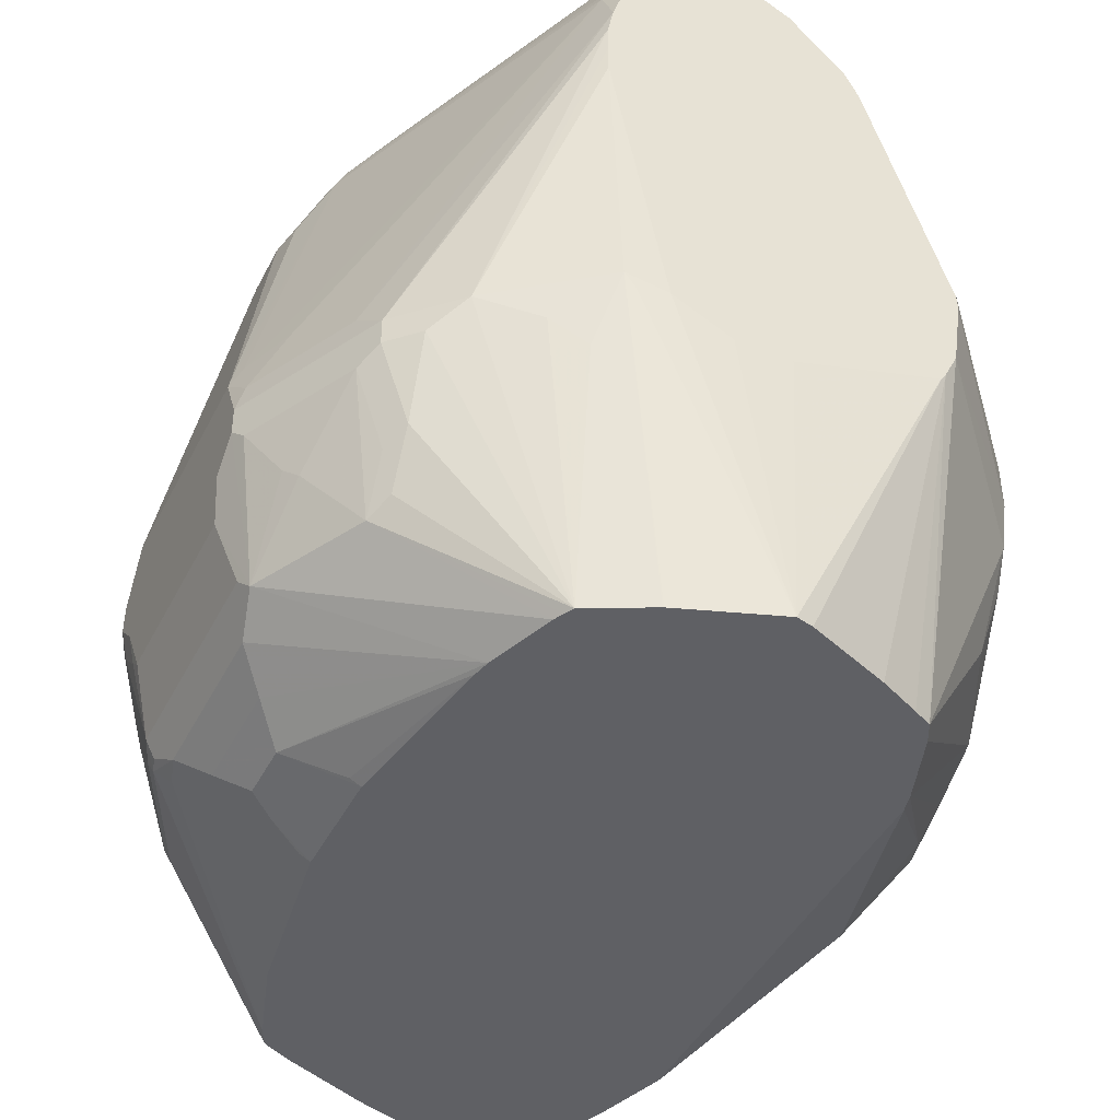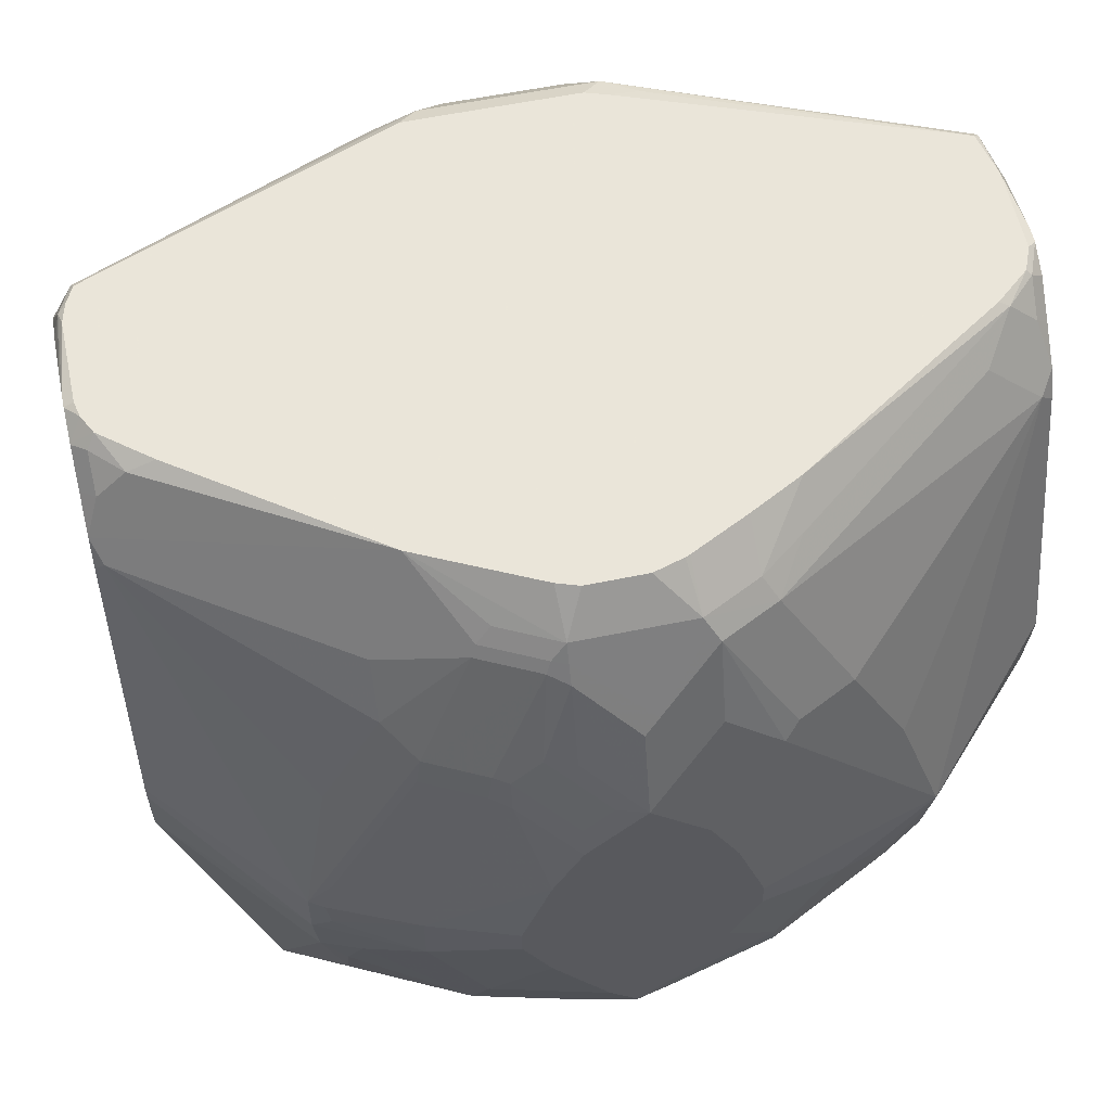
<metadata>
{"format":"obj","ext":"obj","renderer":"f3d","projection":"perspective","resolution":1024,"background":"white","views":[{"elev":-43.9,"azim":-115.7,"up":"+Y"},{"elev":57.7,"azim":-12.1,"up":"+Y"}]}
</metadata>
<code>
v -0.2709 -0.378 -0.07743
v -0.2899 -0.1603 0.02483
v -0.2899 -0.1943 -0.07783
v -0.2899 -0.1943 -0.1165
v -0.2899 -0.1749 -0.1552
v -0.2899 -0.1742 -0.1565
v -0.2855 -0.1742 -0.1766
v -0.2855 -0.1645 -0.1838
v -0.247 -0.378 -0.1446
v -0.268 -0.378 -0.06576
v -0.2454 -0.378 -0.00873
v -0.2899 -0.1548 0.02851
v -0.2899 0.01968 -0.1934
v -0.2581 -0.1935 -0.2193
v -0.2661 -0.2129 -0.1959
v -0.2258 -0.378 -0.187
v -0.2322 -0.378 -0.1742
v -0.2356 -0.378 -0.1673
v -0.2466 -0.378 -0.1453
v -0.2386 -0.1742 -0.258
v -0.2322 -0.378 0.01935
v -0.2899 -0.1355 0.03792
v -0.2271 -0.378 0.02953
v -0.2258 -0.378 0.03224
v -0.2899 0.03902 -0.1935
v -0.2197 -0.378 -0.1901
v -0.2193 -0.1935 -0.2774
v -0.1999 -0.2516 -0.2774
v -0.1806 -0.2903 -0.2774
v -0.1645 -0.3 -0.2855
v -0.1999 -0.1742 -0.2968
v -0.1999 -0.1935 -0.2968
v -0.2899 0.05842 -0.1935
v -0.2899 -0.08716 0.04518
v -0.1999 -0.1806 0.1226
v -0.2032 -0.1451 0.1258
v -0.2129 -0.378 0.03869
v -0.1451 -0.2612 0.1258
v -0.1838 -0.2612 0.1064
v -0.2129 -0.378 -0.1935
v -0.1838 -0.2612 -0.2855
v -0.1354 -0.2516 -0.3169
v -0.08708 -0.3 -0.3242
v -0.1838 -0.2032 -0.3048
v -0.2899 0.07986 -0.1893
v -0.1766 -0.1548 -0.3048
v -0.1379 -0.1548 -0.3242
v -0.1742 -0.1742 -0.3097
v -0.1742 -0.1935 -0.3097
v -0.1451 -0.2032 -0.3242
v -0.2899 -0.07743 0.04518
v -0.1838 -0.2032 0.1258
v -0.1742 -0.1742 0.1355
v -0.1354 -0.1548 0.1548
v -0.1903 -0.1322 0.1322
v -0.2032 -0.1113 0.1258
v -0.1665 -0.378 0.05511
v -0.1064 -0.2612 0.1451
v -0.1663 -0.378 -0.2103
v -0.1258 -0.2419 -0.3242
v -0.05803 -0.3161 -0.3161
v -0.1064 -0.2032 -0.3435
v -0.09673 -0.1935 -0.3484
v -0.07738 -0.2129 -0.3484
v -0.06773 -0.2419 -0.3435
v -0.07738 -0.2903 -0.329
v 0.07736 -0.2903 -0.329
v 0.07736 -0.3032 -0.3225
v 0.05801 -0.3161 -0.3161
v -0.2899 0.1026 -0.1825
v -0.2734 0.1161 -0.1887
v -0.1185 -0.1161 -0.3242
v -0.09917 -0.1548 -0.3435
v -0.09673 -0.1742 -0.3484
v -0.2899 0.09712 -0.009497
v -0.09673 -0.2322 0.1548
v -0.07738 -0.1355 0.1742
v -0.1354 -0.1161 0.1548
v -0.1935 -0.1137 0.1306
v -0.1838 -0.01453 0.1064
v -0.2838 0.1032 -0.006479
v -0.1871 -0.09037 0.129
v -0.1677 -0.05162 0.129
v -0.1258 0.04351 0.1258
v -0.1548 -0.378 0.05802
v -0.04515 -0.2967 0.1419
v -0.06773 -0.2806 0.1451
v -0.02897 -0.2612 0.1645
v -3.478e-05 -0.2516 0.1742
v -0.01933 -0.2322 0.1742
v -0.03868 -0.3355 -0.2968
v -0.01933 -0.3548 -0.2774
v -0.1548 -0.378 -0.2129
v 0.07736 -0.2129 -0.3484
v 0.06772 -0.2419 -0.3435
v 0.07736 -0.2347 -0.3435
v 0.09671 -0.2153 -0.3435
v 0.0903 -0.2967 -0.3225
v 0.08707 -0.3048 -0.3193
v 0.07736 -0.3169 -0.3097
v 0.1548 -0.378 -0.2129
v 0.03866 -0.3355 -0.2968
v -0.2899 0.1415 -0.1609
v -0.2855 0.1451 -0.1645
v -0.2758 0.1645 -0.1645
v -0.2758 0.1258 -0.1838
v -0.06047 0.1161 -0.2855
v -0.08385 -0.1225 -0.3419
v -0.07738 -0.1355 -0.3484
v -0.2899 0.1153 -0.01865
v -0.05803 -0.1742 0.1742
v -0.07738 -0.1161 0.1742
v -0.05803 -0.05809 0.1742
v -0.07738 0.0193 0.1548
v -0.09032 0.02577 0.1484
v -0.1451 0.06286 0.1064
v -0.2899 0.1159 -0.01901
v -0.1451 0.1016 0.08708
v -0.1187 0.168 0.06068
v -0.129 0.02577 0.129
v -0.08708 0.04351 0.1451
v -0.05156 0.1226 0.129
v -0.09032 0.1226 0.1096
v -0.006447 -0.3548 0.1032
v 0.1548 -0.378 0.05802
v -0.006447 -0.2774 0.1612
v 0.006434 -0.2645 0.1677
v 0.02176 -0.2516 0.1693
v 0.01931 -0.2322 0.1742
v -0.03868 -0.378 -0.2311
v -0.03868 -0.3742 -0.2387
v 0.01931 -0.3548 -0.2774
v 0.02902 -0.3629 -0.2613
v 0.09671 -0.1935 -0.3484
v 0.1097 -0.2 -0.3419
v 0.1064 -0.2177 -0.3387
v 0.1161 -0.254 -0.3242
v 0.1258 -0.2564 -0.3193
v 0.129 -0.2967 -0.3032
v 0.1258 -0.3048 -0.3
v 0.2129 -0.378 -0.1935
v 0.1833 -0.378 -0.2035
v 0.03866 -0.378 -0.2311
v 0.03866 -0.3742 -0.2387
v -0.2899 0.1456 -0.1548
v -0.2855 0.1645 -0.1452
v -0.2564 0.1451 -0.1838
v -0.274 0.168 -0.161
v -0.2577 0.168 -0.1676
v -0.05156 0.1613 -0.258
v -0.0822 0.1451 -0.2613
v -0.06285 0.1258 -0.2806
v -0.04515 0.129 -0.2838
v -0.0258 0.09028 -0.3032
v -0.01933 0.0774 -0.3097
v -0.04112 0.0774 -0.3048
v 0.07736 -0.1355 -0.3484
v -0.03868 -0.01939 0.1742
v -0.07738 0.04111 0.15
v -0.2806 0.1403 -0.02904
v -0.2899 0.1165 -0.01947
v -0.2428 0.168 -0.02817
v -0.2612 0.1596 -0.02904
v -0.08708 0.1306 0.1064
v -0.07738 0.1419 0.1032
v -0.03868 0.1419 0.1226
v -0.04083 0.168 0.09889
v -0.05803 0.06046 0.15
v -0.03868 0.1161 0.1355
v -0.04838 0.1306 0.1258
v 0.03225 -0.2967 0.1419
v 0.2027 -0.378 0.04252
v 0.1016 -0.2612 0.1451
v 0.06289 -0.2806 0.1451
v 0.04513 -0.2838 0.1484
v 0.08383 -0.2645 0.1484
v 0.09915 -0.2516 0.15
v 0.09671 -0.2322 0.1548
v 0.05801 -0.1742 0.1742
v 0.09671 -0.1742 -0.3484
v 0.2 -0.187 -0.2968
v 0.1871 -0.2 -0.3032
v 0.129 -0.2387 -0.3225
v 0.1677 -0.2967 -0.2838
v 0.1838 -0.2177 -0.3
v 0.1645 -0.3048 -0.2806
v 0.222 -0.378 -0.1889
v -0.2899 0.1555 -0.1362
v -0.2899 0.162 -0.1075
v -0.2899 0.1647 -0.0876
v -0.2837 0.168 -0.1354
v -0.2801 0.168 -0.1487
v -0.06427 0.168 -0.2448
v -0.0645 0.1677 -0.2452
v -0.03221 0.1419 -0.2774
v -0.0645 0.1484 -0.2645
v -0.04481 0.168 -0.245
v 0.06448 0.1613 -0.258
v -0.01286 0.1032 -0.2968
v 0.01931 0.0774 -0.3097
v 0.04837 0.08707 -0.3
v 0.1064 -0.1451 -0.3387
v -0.03868 0.002414 0.1693
v -3.478e-05 0.0193 0.1742
v -0.2806 0.1596 -0.04842
v -0.2899 0.1357 -0.03835
v -0.275 0.168 -0.054
v -0.02636 0.168 0.1038
v -0.03868 0.129 0.129
v 0.03866 0.1419 0.1226
v -0.01933 0.02176 0.1693
v -0.03868 0.05805 0.1548
v -3.478e-05 0.0774 0.1548
v 0.2129 -0.378 0.03869
v 0.1403 -0.2612 0.1258
v 0.1766 -0.2516 0.1113
v 0.1766 -0.1935 0.1306
v 0.1742 -0.1742 0.1355
v 0.1379 -0.1742 0.15
v 0.1161 -0.1935 0.1548
v 0.07736 -0.1355 0.1742
v 0.1225 -0.1677 -0.3354
v 0.2 -0.1677 -0.2968
v 0.2 -0.2451 -0.2774
v 0.2387 -0.1677 -0.258
v 0.2193 -0.187 -0.2774
v 0.1838 -0.2758 -0.2806
v 0.2258 -0.378 -0.187
v -0.2899 0.1647 -0.07743
v -0.2837 0.168 -0.07743
v 0.04513 0.1419 -0.2774
v 0.05143 0.168 -0.245
v 0.06596 0.168 -0.2401
v 0.08707 0.1645 -0.2419
v 0.277 0.168 -0.161
v 0.2806 0.1645 -0.1645
v 0.08707 0.1451 -0.2613
v 0.06125 0.1387 -0.2742
v 0.02578 0.1032 -0.2968
v 0.03866 0.1161 -0.2903
v 0.06772 0.1258 -0.2806
v 0.1258 -0.1064 -0.3193
v 0.1838 -0.1451 -0.3
v 0.03866 -0.01939 0.1742
v 0.04837 0.06772 0.15
v 0.009669 0.08707 0.15
v -0.2899 0.1554 -0.05845
v -0.2899 0.155 -0.05773
v -0.2815 0.168 -0.06689
v 0.01319 0.168 0.1038
v 0.03866 0.129 0.129
v 0.04837 0.1258 0.1306
v 0.08707 0.1258 0.1113
v 0.07736 0.1419 0.1032
v 0.07532 0.168 0.07705
v 0.03657 0.168 0.09644
v 0.0335 0.168 0.09777
v 0.2258 -0.378 0.03224
v 0.179 -0.2612 0.1064
v 0.2 -0.1742 0.1226
v 0.2032 -0.1258 0.1306
v 0.1355 -0.1548 0.1548
v 0.07736 -0.1161 0.1742
v 0.2806 0.1258 -0.1838
v 0.2898 0.06078 -0.193
v 0.2898 0.05805 -0.1935
v 0.2032 -0.2758 -0.2613
v 0.2258 -0.2 -0.2645
v 0.2225 -0.2177 -0.2613
v 0.2898 0.01877 -0.1932
v 0.2451 -0.1806 -0.2452
v 0.2645 -0.2 -0.2064
v 0.2613 -0.2177 -0.2032
v 0.2277 -0.378 -0.1833
v 0.2837 0.168 -0.1293
v 0.2898 0.1559 -0.1349
v 0.2898 0.1554 -0.136
v 0.2898 0.1462 -0.1543
v 0.2898 0.1406 -0.1599
v 0.2898 0.1166 -0.1747
v 0.2898 0.1046 -0.182
v 0.2613 0.1451 -0.1838
v 0.1645 -0.1064 -0.3
v 0.05801 -0.05809 0.1742
v 0.08707 0.02903 0.15
v 0.03866 0.1161 0.1355
v 0.09671 0.0387 0.1427
v 0.1064 0.1451 0.08222
v 0.1355 0.0387 0.1233
v 0.1355 0.0774 0.104
v 0.2806 0.1064 -0.004842
v 0.2419 0.1451 -0.004842
v 0.1111 0.168 0.05802
v 0.2288 -0.378 0.02616
v 0.2898 -0.1554 0.02789
v 0.2898 -0.1478 0.03168
v 0.2898 -0.136 0.03756
v 0.208 -0.1258 0.1258
v 0.2898 -0.07802 0.04457
v 0.2898 -0.0583 0.03848
v 0.1742 -0.03874 0.1233
v 0.1451 -0.1064 0.15
v 0.1355 -0.1161 0.1548
v 0.2898 0.09621 -0.1841
v 0.2898 -0.1747 -0.1559
v 0.2839 -0.1806 -0.1677
v 0.2709 -0.1935 -0.1935
v 0.2661 -0.2153 -0.1935
v 0.2373 -0.378 -0.1639
v 0.2837 0.168 -0.07129
v 0.2898 0.1648 -0.08735
v 0.2898 0.1618 -0.1038
v 0.06772 -0.04841 0.1693
v 0.2613 0.1645 -0.0339
v 0.2898 0.09674 -0.009446
v 0.2898 0.1156 -0.01855
v 0.2542 0.168 -0.03564
v 0.2322 -0.378 0.01935
v 0.2493 -0.378 -0.01824
v 0.2684 -0.378 -0.06592
v 0.2709 -0.378 -0.07743
v 0.2898 -0.1594 0.0239
v 0.2898 -0.08336 0.04457
v 0.2898 -0.1766 -0.1526
v 0.2615 -0.378 -0.1059
v 0.2613 -0.378 -0.1064
v 0.277 0.168 -0.05502
v 0.2806 0.1645 -0.05323
v 0.2898 0.1648 -0.07691
v 0.2806 0.1451 -0.0339
v 0.2898 0.1163 -0.01922
v 0.2898 -0.1938 -0.1183
v 0.2898 -0.1946 -0.1161
v 0.2898 -0.1946 -0.07635
v 0.2898 -0.1642 0.01025
v 0.2898 0.136 -0.03845
v 0.2898 0.1554 -0.05783
f 177 262 220
f 177 220 178
f 178 220 179
f 179 220 262
f 179 262 221
f 177 219 262
f 180 202 222
f 181 223 225
f 181 224 185
f 181 185 182
f 181 225 226
f 181 226 224
f 184 185 227
f 177 218 219
f 184 228 186
f 180 222 223
f 184 227 228
f 169 213 209
f 177 216 217
f 166 251 210
f 166 209 251
f 185 224 227
f 166 210 250
f 166 250 208
f 168 211 204
f 168 204 212
f 168 212 169
f 177 217 218
f 169 209 170
f 169 204 213
f 172 214 173
f 173 215 177
f 173 177 176
f 173 176 174
f 173 214 215
f 174 176 175
f 177 215 216
f 169 212 204
f 186 228 187
f 202 223 222
f 190 230 191
f 204 245 246
f 204 246 213
f 205 207 247
f 205 247 248
f 207 249 247
f 209 213 246
f 209 246 251
f 210 251 252
f 210 252 253
f 210 253 254
f 210 254 255
f 210 255 256
f 210 256 257
f 210 257 250
f 214 258 215
f 166 170 209
f 215 259 216
f 204 285 245
f 190 229 230
f 204 244 285
f 202 243 223
f 195 231 239
f 195 239 199
f 198 232 233
f 198 233 234
f 198 234 235
f 198 235 236
f 198 236 237
f 198 237 238
f 198 238 231
f 200 239 231
f 200 231 240
f 200 240 241
f 200 241 201
f 201 241 242
f 201 242 202
f 202 242 283
f 202 283 243
f 203 204 211
f 166 208 167
f 138 182 185
f 164 170 166
f 127 176 177
f 127 177 128
f 128 177 129
f 129 177 178
f 129 178 179
f 130 133 143
f 133 144 143
f 134 180 223
f 134 223 181
f 134 181 182
f 134 182 135
f 135 183 138
f 135 138 136
f 135 182 183
f 136 138 137
f 138 184 139
f 138 183 182
f 127 175 176
f 215 258 259
f 126 175 127
f 125 175 171
f 119 148 192
f 119 192 191
f 119 191 230
f 119 230 249
f 119 249 207
f 119 207 162
f 121 159 122
f 122 168 169
f 122 169 170
f 122 170 123
f 122 159 168
f 123 170 164
f 124 125 171
f 124 171 126
f 125 172 173
f 125 173 174
f 125 174 175
f 126 171 175
f 138 185 184
f 139 184 186
f 139 186 140
f 153 199 155
f 153 155 154
f 155 199 239
f 155 239 200
f 157 200 201
f 157 201 202
f 157 202 180
f 158 203 159
f 158 204 203
f 159 203 211
f 159 211 168
f 160 205 248
f 160 248 206
f 160 206 161
f 160 163 205
f 162 207 163
f 163 207 205
f 153 195 199
f 151 153 152
f 151 196 153
f 150 231 195
f 140 186 141
f 141 186 187
f 145 188 146
f 146 188 189
f 146 189 190
f 146 190 191
f 146 191 192
f 146 192 148
f 164 166 165
f 149 193 194
f 150 195 153
f 150 153 196
f 150 196 151
f 150 194 193
f 150 193 197
f 150 197 232
f 150 232 198
f 150 198 231
f 149 194 150
f 216 259 260
f 241 264 242
f 217 260 261
f 265 324 305
f 265 305 270
f 265 270 266
f 270 305 306
f 270 306 307
f 270 307 272
f 270 272 271
f 272 307 308
f 272 308 309
f 272 309 273
f 273 309 274
f 275 310 329
f 275 329 311
f 275 311 312
f 275 312 276
f 284 303 302
f 284 302 313
f 265 332 324
f 284 313 285
f 265 333 332
f 265 335 334
f 265 277 276
f 265 276 312
f 265 312 311
f 265 311 329
f 265 329 337
f 265 337 336
f 265 336 331
f 265 331 316
f 265 316 315
f 265 315 300
f 265 300 299
f 265 299 323
f 265 323 297
f 265 297 296
f 265 296 295
f 265 295 322
f 265 322 335
f 265 334 333
f 265 278 277
f 285 301 289
f 285 313 302
f 308 326 309
f 310 327 328
f 310 328 329
f 314 316 330
f 314 330 328
f 314 328 327
f 314 327 317
f 316 331 330
f 321 324 332
f 321 332 333
f 321 333 334
f 321 334 335
f 321 335 322
f 328 330 336
f 328 336 337
f 328 337 329
f 119 149 148
f 308 325 326
f 285 289 287
f 306 308 307
f 305 325 308
f 288 314 293
f 289 301 291
f 289 291 290
f 291 300 315
f 291 315 316
f 291 316 292
f 292 316 314
f 293 314 317
f 294 318 295
f 295 319 320
f 295 320 321
f 295 321 322
f 295 318 319
f 297 323 298
f 298 323 299
f 305 324 321
f 305 321 325
f 305 308 306
f 265 279 278
f 265 280 279
f 265 281 280
f 228 268 271
f 228 271 272
f 228 272 273
f 228 273 274
f 229 247 249
f 229 249 230
f 231 238 241
f 231 241 240
f 233 235 234
f 235 275 236
f 236 275 276
f 236 276 277
f 236 277 278
f 236 278 279
f 236 279 280
f 236 280 281
f 236 281 264
f 228 269 268
f 236 264 282
f 228 267 269
f 225 268 226
f 217 261 218
f 330 331 336
f 218 262 219
f 218 261 262
f 221 262 303
f 221 303 263
f 223 243 264
f 223 264 265
f 223 265 266
f 223 266 225
f 224 267 227
f 224 226 268
f 224 268 269
f 224 269 267
f 225 266 270
f 225 270 271
f 225 271 268
f 227 267 228
f 236 282 241
f 236 241 237
f 237 241 238
f 258 296 297
f 258 297 260
f 258 260 259
f 260 297 298
f 260 298 261
f 261 298 299
f 261 299 300
f 261 300 291
f 261 291 301
f 261 301 285
f 261 285 302
f 261 302 303
f 261 303 262
f 263 303 284
f 264 281 304
f 264 304 265
f 265 304 281
f 258 295 296
f 258 294 295
f 254 293 255
f 254 288 293
f 241 282 264
f 242 264 283
f 243 283 264
f 244 284 285
f 245 252 286
f 245 286 246
f 245 285 252
f 246 286 251
f 216 260 217
f 251 286 252
f 252 287 253
f 253 288 254
f 253 287 289
f 253 289 290
f 253 290 291
f 253 291 292
f 253 292 314
f 253 314 288
f 252 285 287
f 119 193 149
f 54 76 111
f 119 232 197
f 28 32 41
f 28 41 30
f 28 30 29
f 30 42 43
f 30 43 40
f 30 41 44
f 30 44 42
f 31 33 45
f 31 45 46
f 31 46 47
f 31 47 48
f 31 48 49
f 119 197 193
f 32 44 41
f 32 49 50
f 32 50 44
f 34 36 56
f 27 32 28
f 34 56 51
f 26 30 40
f 24 38 39
f 12 24 22
f 13 25 20
f 14 20 16
f 14 16 15
f 16 20 27
f 16 27 28
f 16 28 29
f 16 29 30
f 16 30 26
f 20 31 32
f 20 32 27
f 20 25 33
f 20 33 31
f 22 24 35
f 22 35 36
f 22 36 34
f 24 37 38
f 24 39 35
f 12 23 24
f 35 39 52
f 35 53 36
f 45 70 71
f 45 71 46
f 46 71 47
f 47 72 73
f 47 73 74
f 47 74 48
f 47 71 72
f 48 74 50
f 48 50 49
f 50 74 63
f 50 63 62
f 50 62 60
f 51 56 75
f 52 58 53
f 53 58 76
f 53 76 54
f 54 111 77
f 44 50 60
f 35 52 53
f 43 69 61
f 43 67 68
f 36 53 54
f 36 54 55
f 36 55 56
f 37 57 58
f 37 58 38
f 38 58 52
f 38 52 39
f 40 43 59
f 42 60 43
f 42 44 60
f 43 61 59
f 43 60 62
f 43 62 63
f 43 63 64
f 43 64 65
f 43 65 66
f 43 66 67
f 43 68 69
f 54 77 112
f 12 21 23
f 8 20 14
f 1 187 228
f 1 228 274
f 1 274 309
f 1 309 326
f 1 326 325
f 1 325 321
f 1 321 320
f 1 320 319
f 1 319 318
f 1 318 294
f 1 294 258
f 1 258 214
f 1 214 172
f 1 172 125
f 1 125 85
f 1 85 57
f 1 57 37
f 1 141 187
f 1 37 24
f 1 142 141
f 1 143 101
f 1 2 3
f 1 3 4
f 1 4 5
f 1 5 6
f 1 6 7
f 1 7 8
f 1 8 9
f 1 9 19
f 1 19 18
f 1 18 17
f 1 17 16
f 1 16 26
f 1 26 40
f 1 40 59
f 1 59 93
f 1 93 130
f 1 130 143
f 1 101 142
f 11 21 12
f 1 24 23
f 1 21 11
f 2 70 45
f 2 45 33
f 2 33 25
f 2 25 13
f 2 13 6
f 2 6 5
f 2 5 4
f 2 4 3
f 6 13 8
f 6 8 7
f 8 14 15
f 8 15 16
f 8 16 17
f 8 17 18
f 8 18 19
f 8 19 9
f 8 13 20
f 2 103 70
f 1 23 21
f 2 145 103
f 2 189 188
f 1 11 10
f 1 10 2
f 2 10 11
f 2 11 12
f 2 12 22
f 2 22 34
f 2 34 51
f 2 51 75
f 2 75 110
f 2 110 117
f 2 117 161
f 2 161 206
f 2 206 248
f 2 248 247
f 2 247 229
f 2 229 190
f 2 190 189
f 2 188 145
f 54 112 78
f 31 49 32
f 55 79 56
f 98 137 138
f 98 138 139
f 98 139 140
f 98 140 99
f 99 140 141
f 99 141 100
f 100 141 142
f 100 142 101
f 101 143 144
f 101 144 133
f 101 133 132
f 101 132 102
f 103 145 146
f 103 146 105
f 103 105 104
f 105 147 106
f 105 146 148
f 97 137 98
f 105 148 149
f 97 136 137
f 97 134 135
f 86 124 126
f 86 126 87
f 87 126 88
f 88 126 89
f 89 126 127
f 89 127 128
f 89 128 129
f 91 102 132
f 91 132 92
f 92 130 131
f 92 131 93
f 92 132 133
f 92 133 130
f 93 131 130
f 94 134 96
f 94 96 95
f 96 134 97
f 97 135 136
f 85 125 124
f 105 149 150
f 105 151 152
f 119 123 164
f 119 164 165
f 119 165 166
f 119 166 167
f 119 167 208
f 119 208 250
f 119 250 257
f 119 257 256
f 119 256 255
f 119 255 293
f 119 293 317
f 119 317 327
f 119 327 310
f 119 310 275
f 119 275 235
f 119 235 233
f 119 233 232
f 119 163 160
f 105 150 151
f 119 162 163
f 117 119 160
f 105 152 147
f 106 147 152
f 107 152 153
f 107 153 154
f 54 78 55
f 107 155 156
f 107 156 109
f 107 109 108
f 109 156 155
f 109 155 200
f 109 200 157
f 113 158 114
f 114 159 115
f 114 158 159
f 115 159 121
f 116 123 118
f 117 160 161
f 118 123 119
f 85 124 86
f 107 154 155
f 84 122 123
f 63 74 109
f 63 109 157
f 63 157 180
f 63 180 134
f 63 134 94
f 63 94 64
f 64 94 95
f 64 95 65
f 65 95 67
f 65 67 66
f 67 95 96
f 67 96 97
f 67 97 98
f 67 98 99
f 67 99 68
f 68 99 69
f 69 99 100
f 61 102 91
f 69 100 101
f 61 69 102
f 59 91 92
f 84 123 116
f 55 78 79
f 56 80 81
f 56 81 75
f 56 79 82
f 56 82 83
f 56 83 120
f 56 120 84
f 56 84 116
f 56 116 80
f 57 85 86
f 57 86 87
f 57 87 58
f 58 87 88
f 58 88 89
f 58 89 90
f 58 90 76
f 59 92 93
f 69 101 102
f 59 61 91
f 70 104 105
f 77 158 113
f 77 113 112
f 78 112 113
f 78 113 114
f 78 114 79
f 79 114 115
f 79 115 82
f 81 117 110
f 81 116 118
f 81 118 119
f 81 119 117
f 82 115 83
f 83 115 120
f 84 120 115
f 84 115 121
f 70 103 104
f 84 121 122
f 77 204 158
f 77 244 204
f 80 116 81
f 77 263 284
f 70 105 106
f 70 106 71
f 77 284 244
f 71 106 152
f 71 152 107
f 71 107 108
f 72 108 109
f 72 109 73
f 73 109 74
f 71 108 72
f 76 90 111
f 77 111 90
f 77 90 89
f 77 89 129
f 77 129 179
f 75 81 110
f 77 179 221
f 77 221 263

</code>
